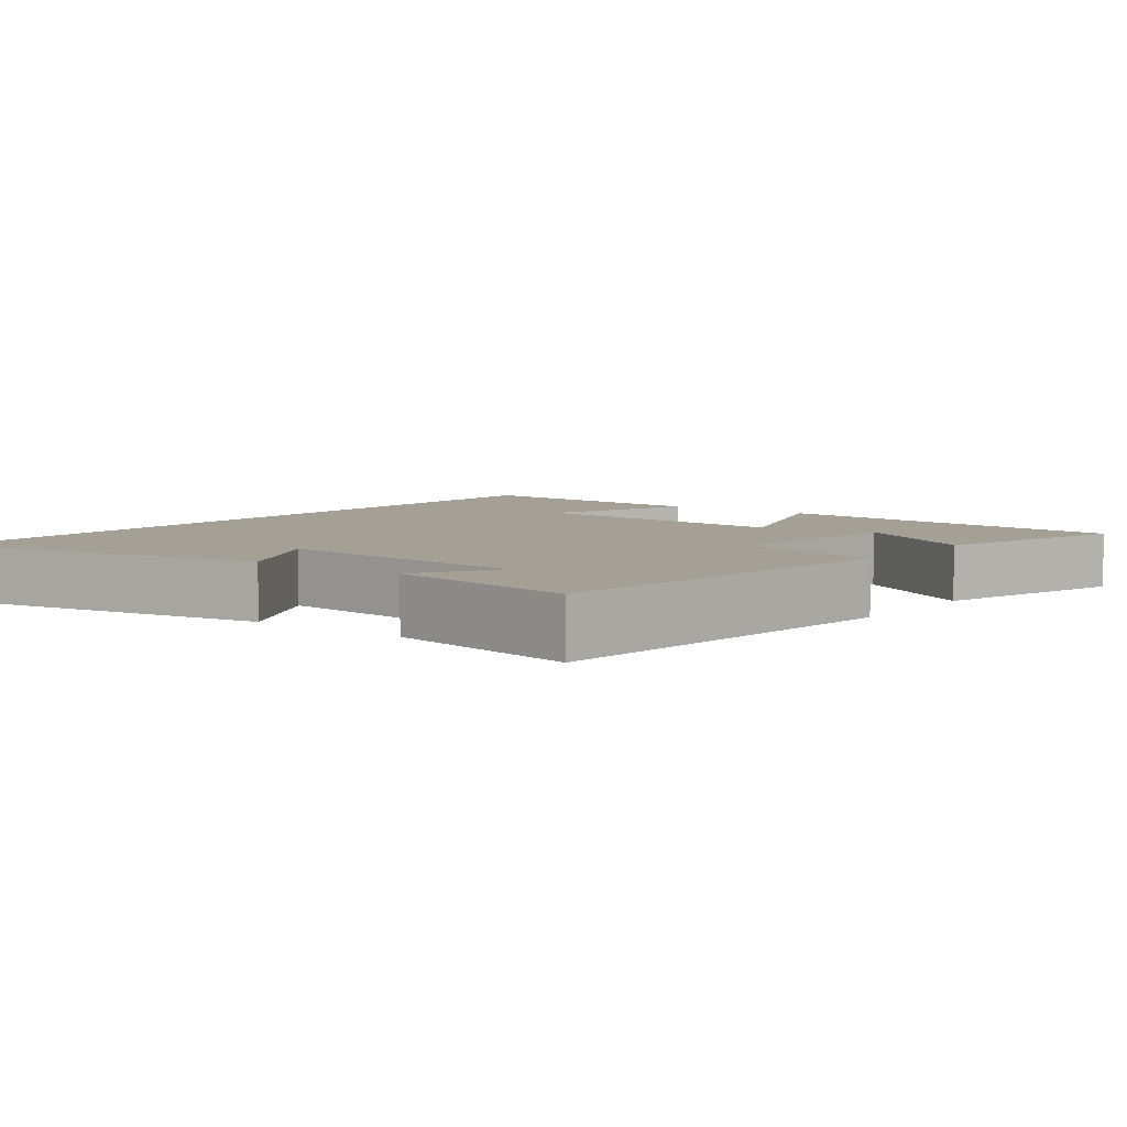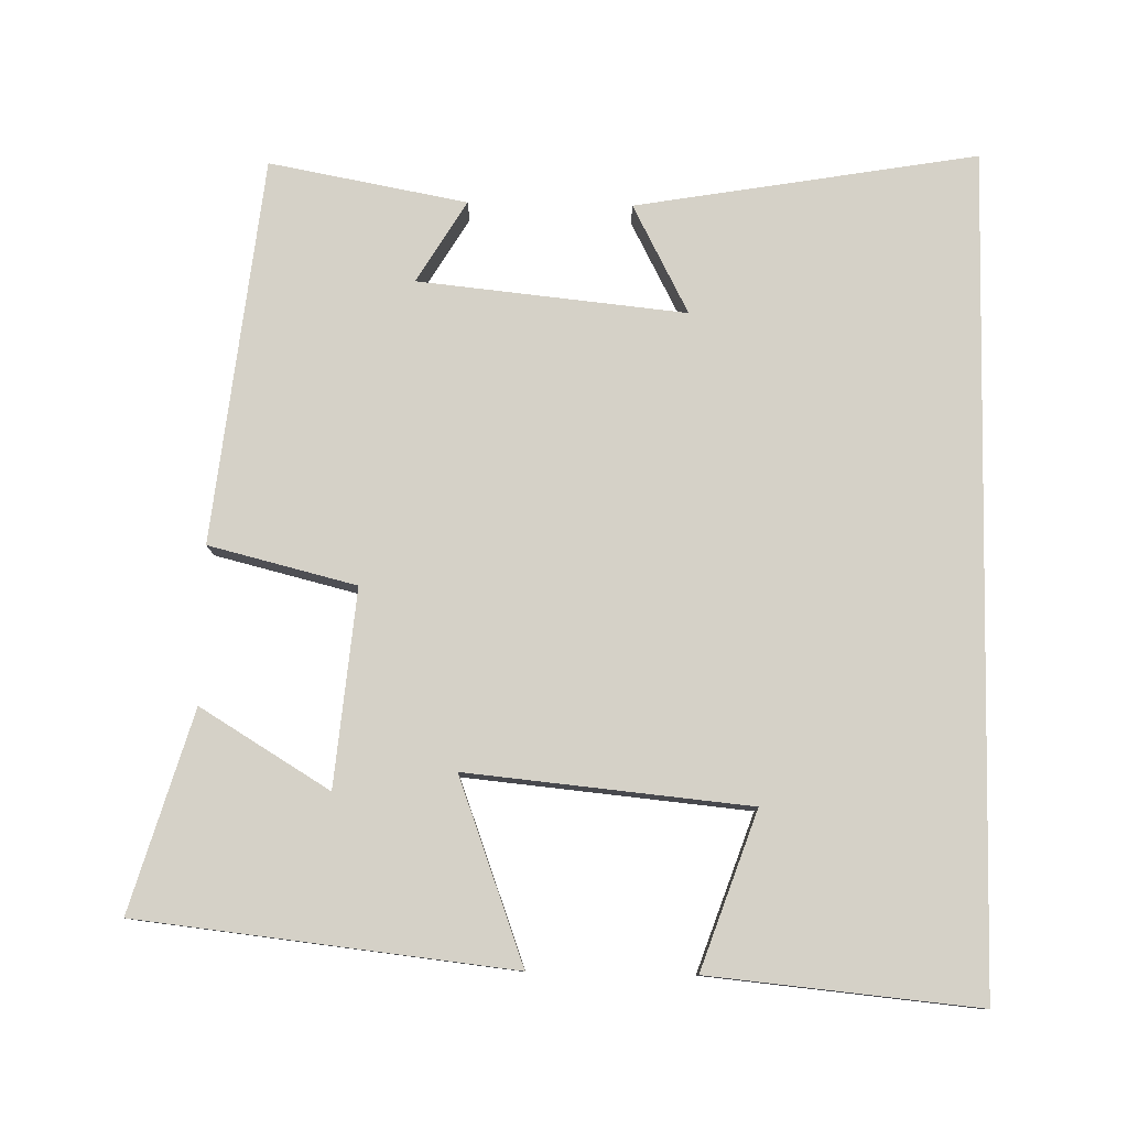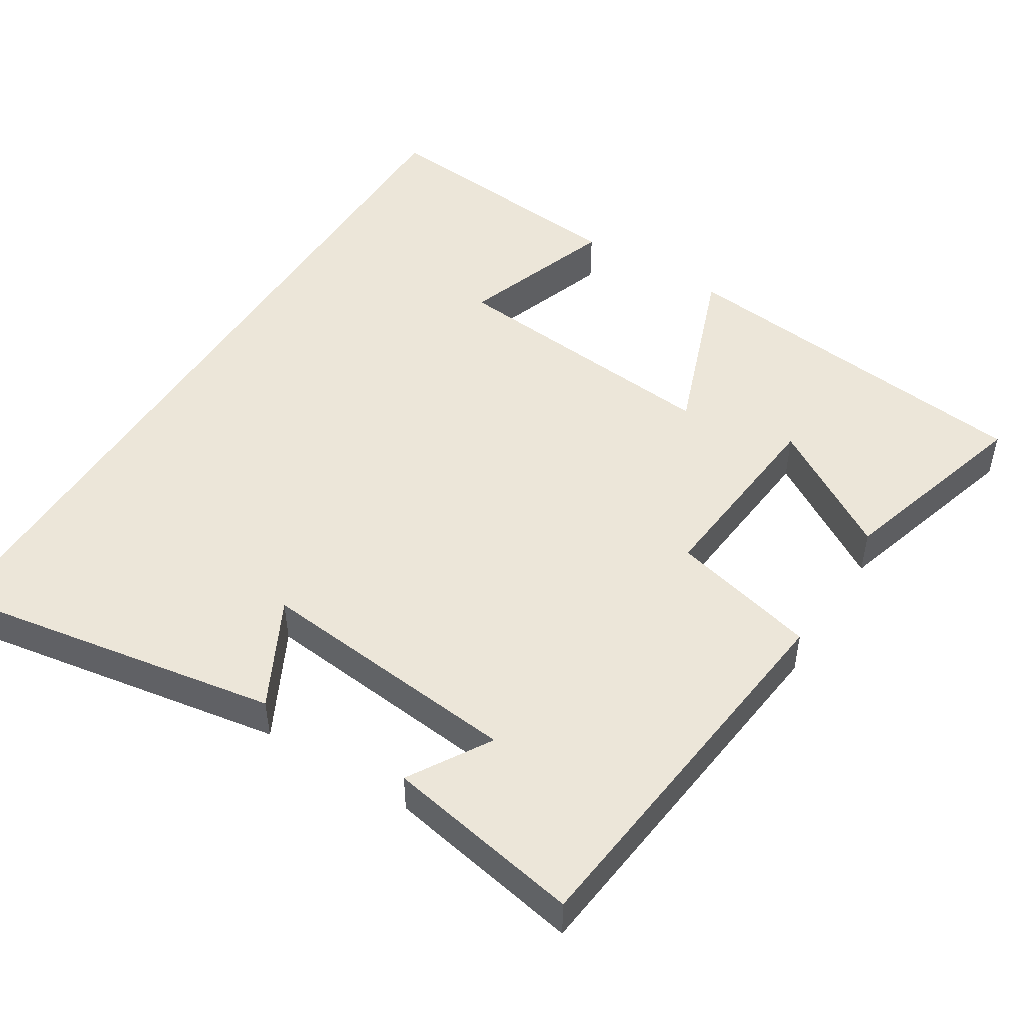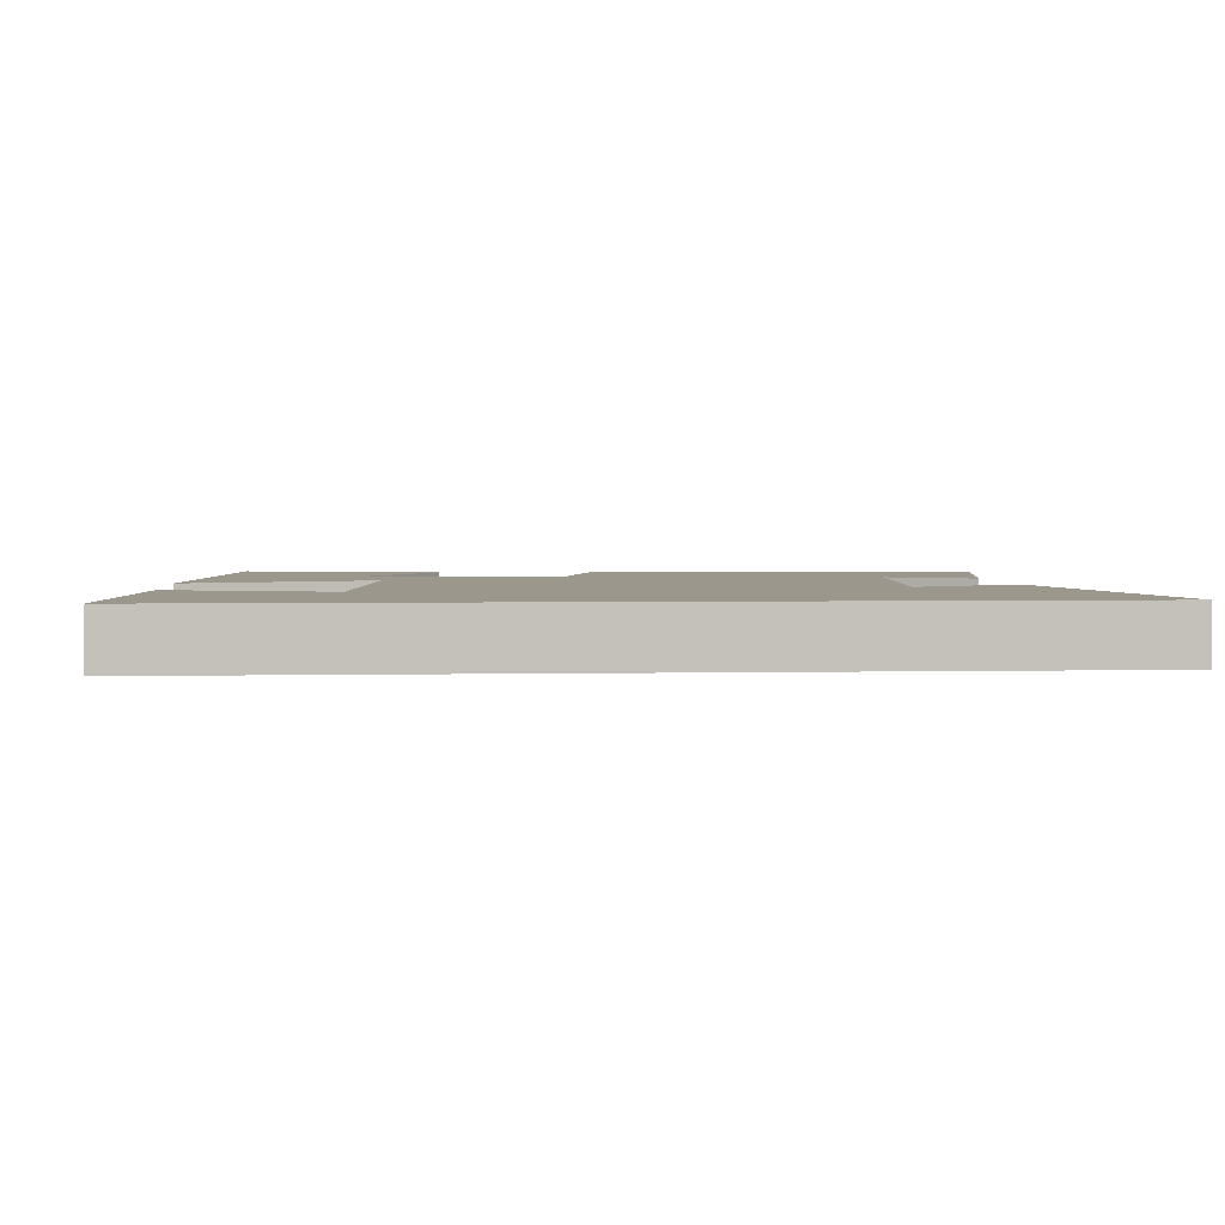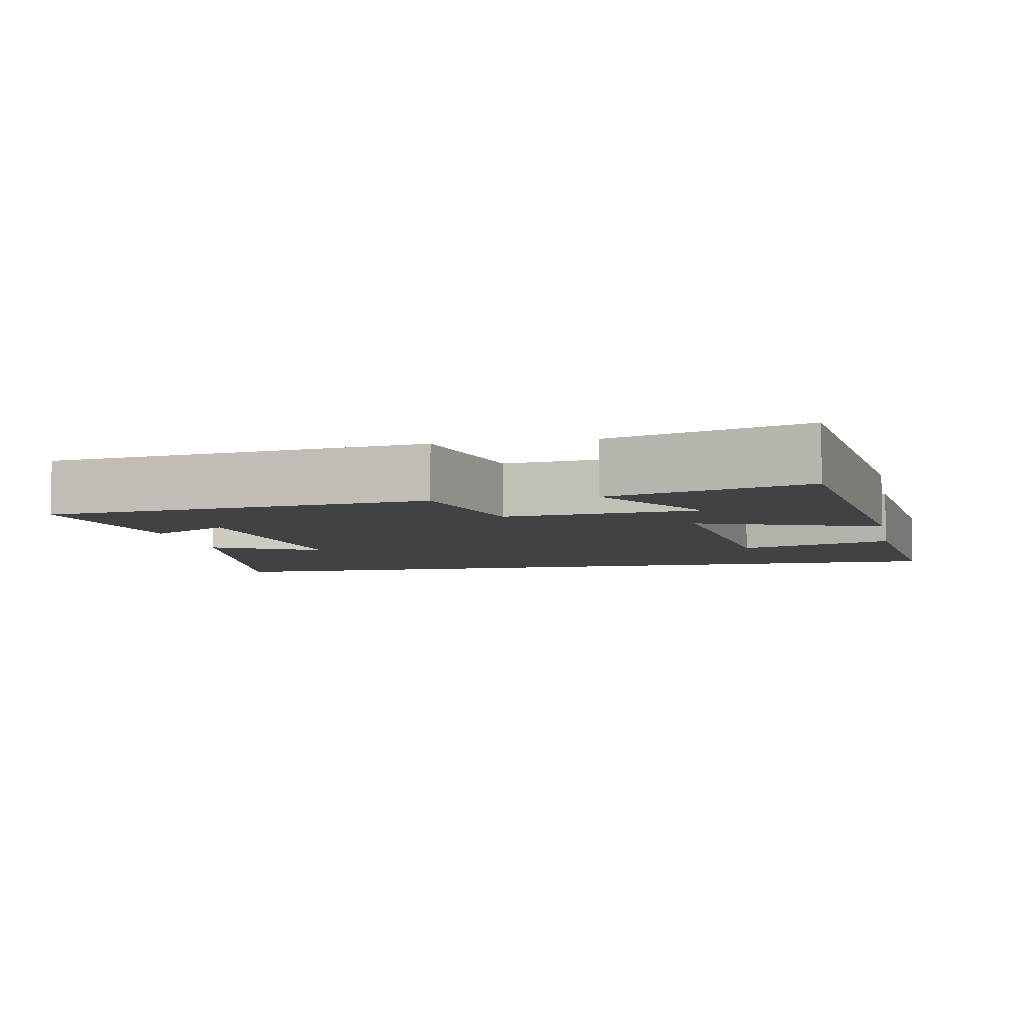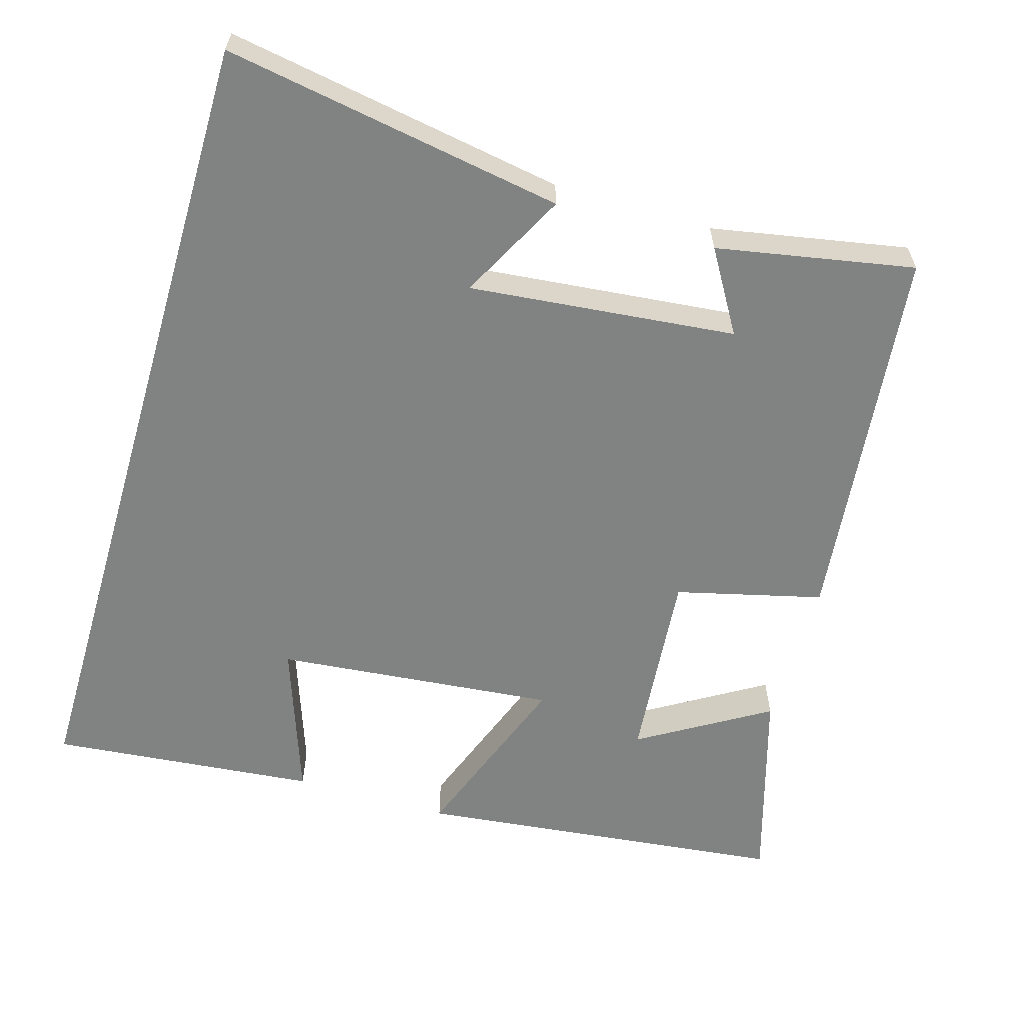
<metadata>
{"format":"obj","ext":"obj","renderer":"f3d","projection":"perspective","resolution":1024,"background":"white","views":[{"elev":5.7,"azim":-142.7,"up":"+Y"},{"elev":79.3,"azim":1.2,"up":"+Y"},{"elev":49.0,"azim":-147.9,"up":"+Y"},{"elev":2.6,"azim":85.2,"up":"+Y"},{"elev":-6.2,"azim":-78.6,"up":"+Y"},{"elev":-60.6,"azim":163.6,"up":"+Y"}]}
</metadata>
<code>
v 0.5 0.07 0.534
v 0.5 0.07 -0.579
v 0.041 0.07 -0.5
v 0.117 0.07 -0.354
v -0.243 0.07 -0.39
v -0.177 0.07 -0.5
v -0.443 0.07 -0.549
v -0.5 0.07 -0.031
v -0.302 0.07 0.018
v -0.326 0.07 0.282
v -0.5 0.07 0.177
v -0.579 0.07 0.445
v -0.077 0.07 0.5
v -0.168 0.07 0.254
v 0.212 0.07 0.29
v 0.139 0.07 0.5
v 0.5 0 0.534
v 0.5 0 -0.579
v 0.041 0 -0.5
v 0.117 0 -0.354
v -0.243 0 -0.39
v -0.177 0 -0.5
v -0.443 0 -0.549
v -0.5 0 -0.031
v -0.302 0 0.018
v -0.326 0 0.282
v -0.5 0 0.177
v -0.579 0 0.445
v -0.077 0 0.5
v -0.168 0 0.254
v 0.212 0 0.29
v 0.139 0 0.5
f 15 16 1
f 12 13 14
f 10 11 12
f 10 12 14
f 9 10 14
f 7 8 9
f 7 9 14 15
f 5 6 7
f 2 3 4
f 15 1 2 4
f 15 4 5
f 5 7 15
f 17 32 31
f 30 29 28
f 28 27 26
f 30 28 26
f 30 26 25
f 25 24 23
f 31 30 25 23
f 23 22 21
f 20 19 18
f 20 18 17 31
f 21 20 31
f 31 23 21
f 1 17 18 2
f 2 18 19 3
f 3 19 20 4
f 4 20 21 5
f 5 21 22 6
f 6 22 23 7
f 7 23 24 8
f 8 24 25 9
f 9 25 26 10
f 10 26 27 11
f 11 27 28 12
f 12 28 29 13
f 13 29 30 14
f 14 30 31 15
f 15 31 32 16
f 16 32 17 1

</code>
